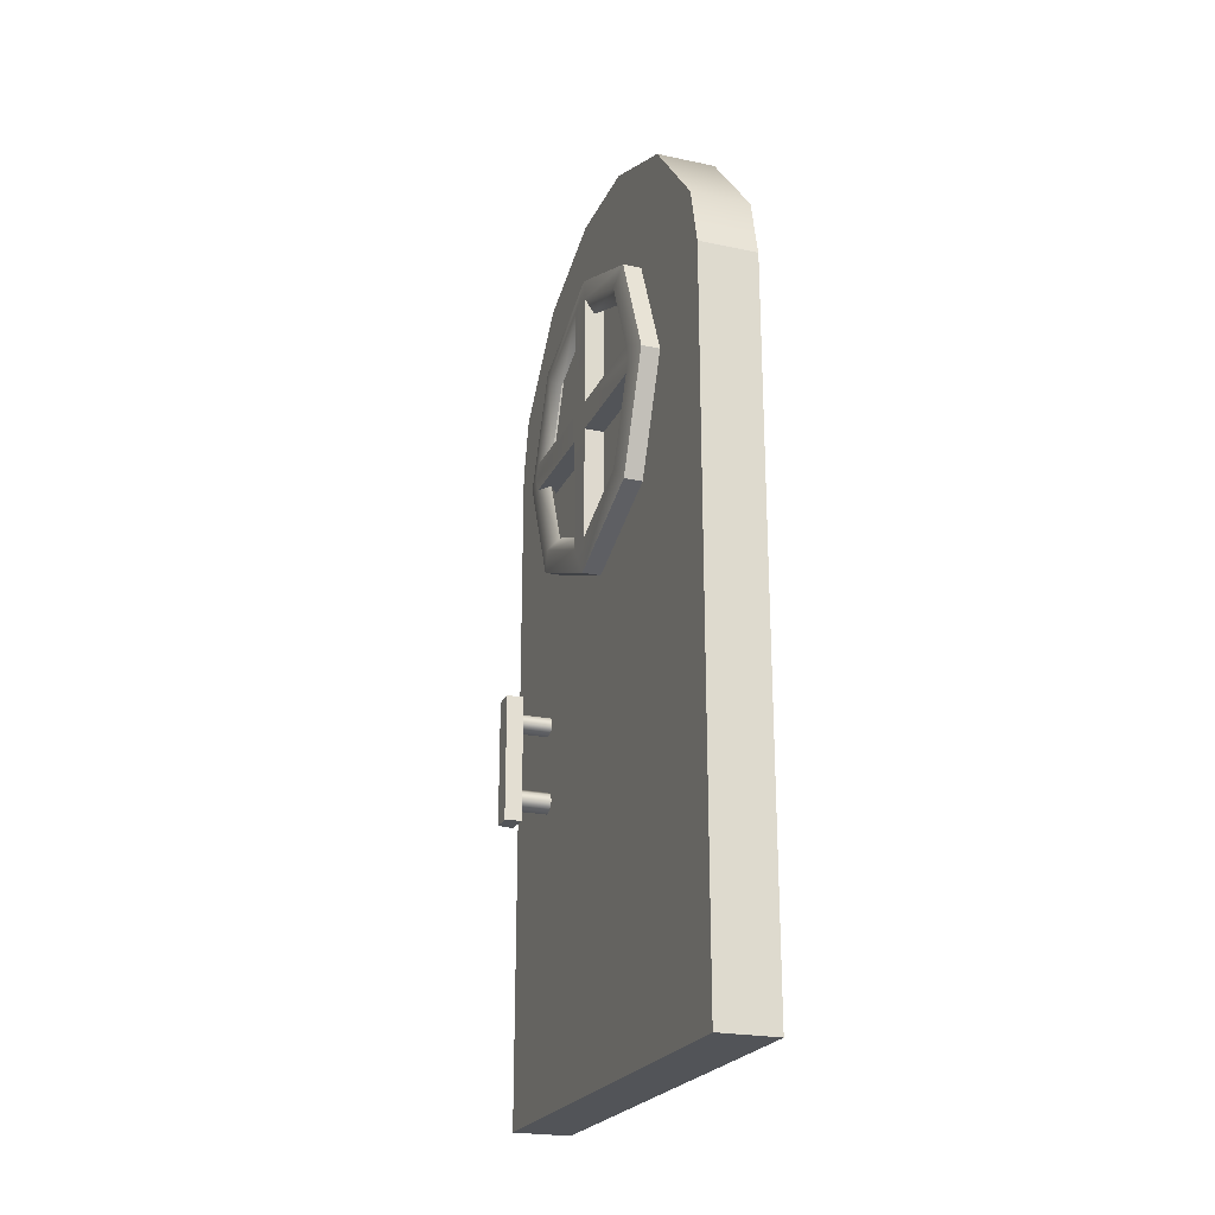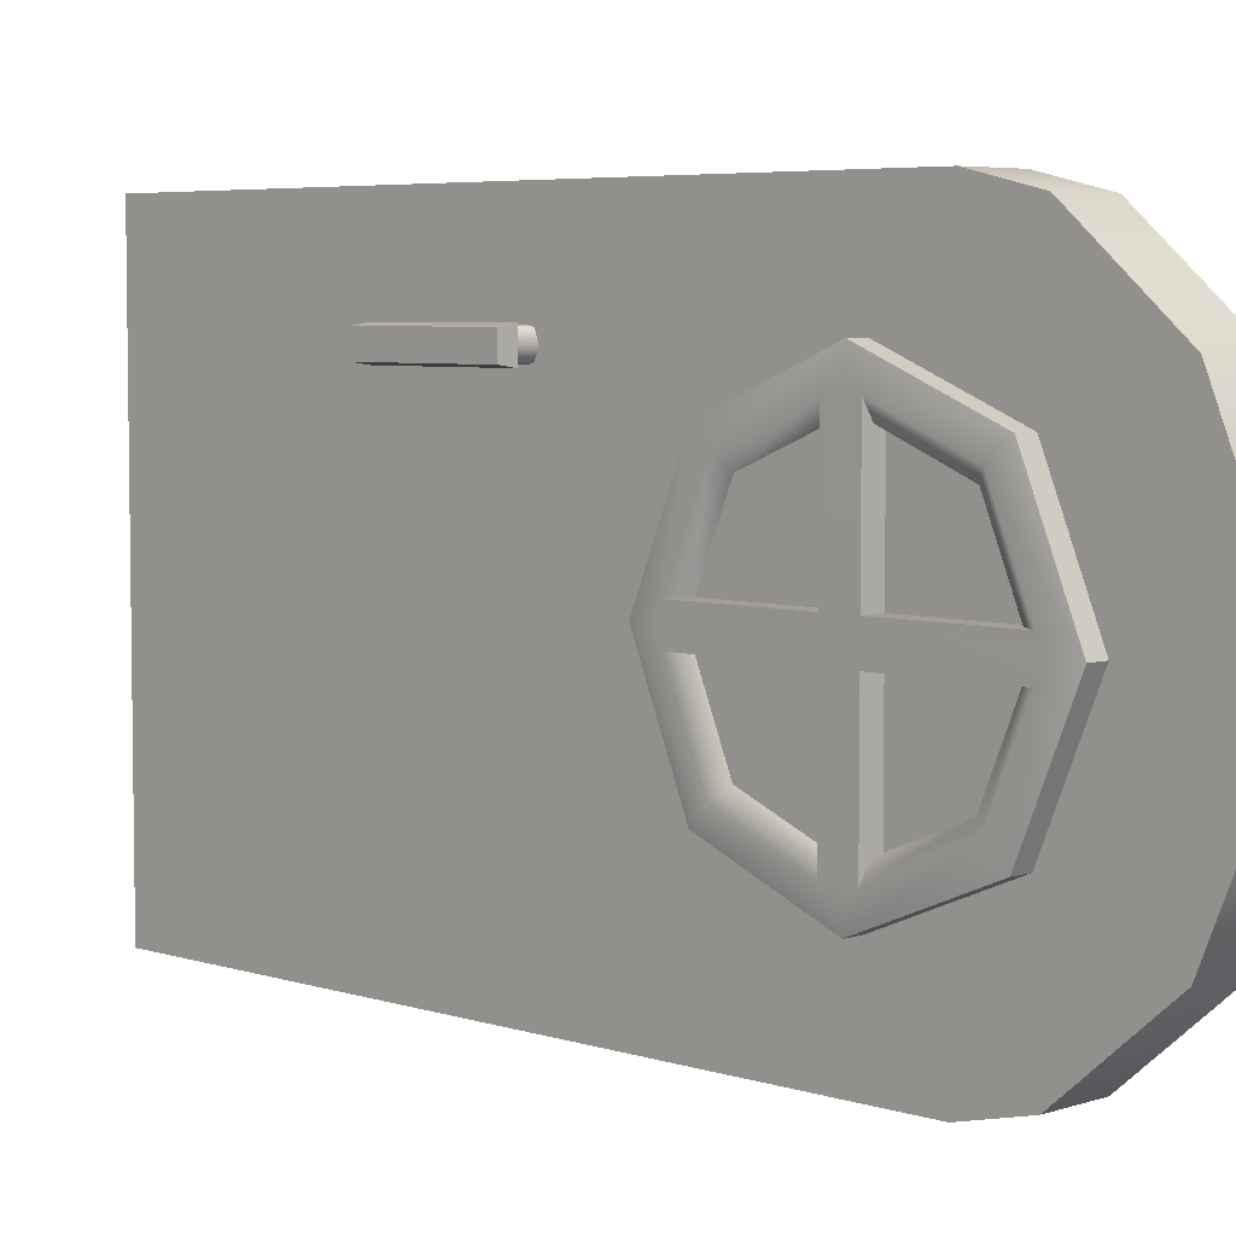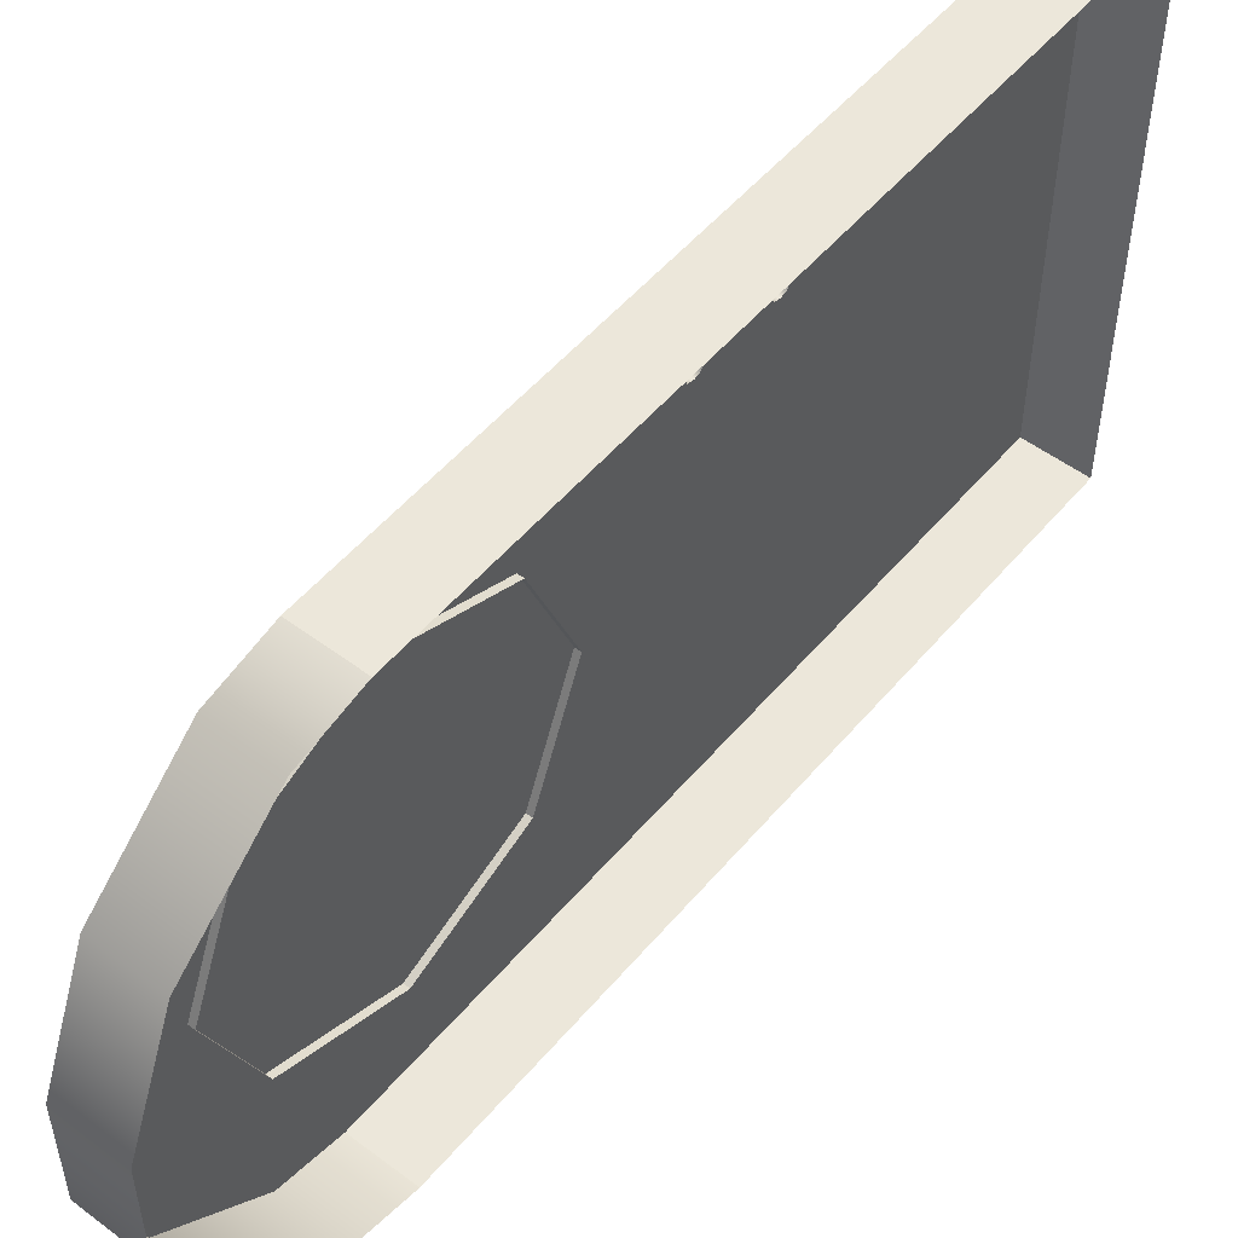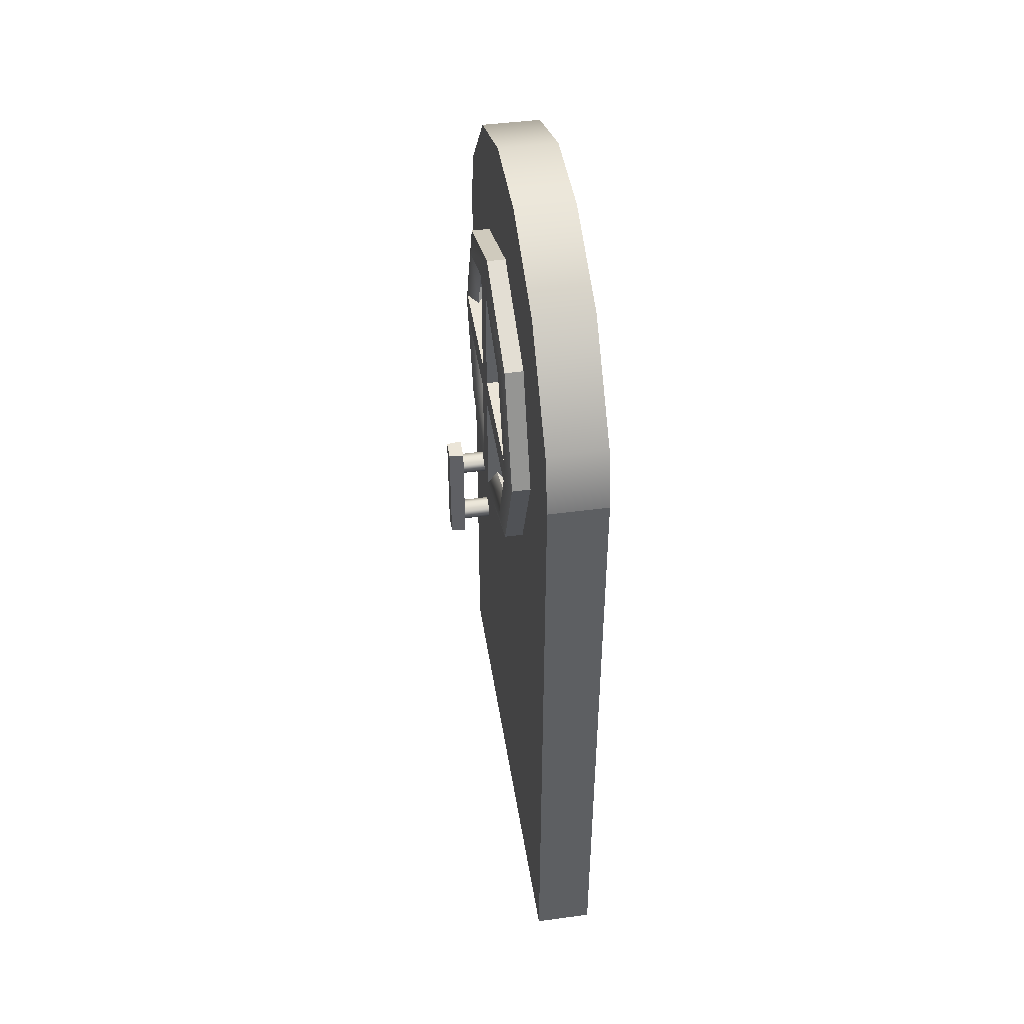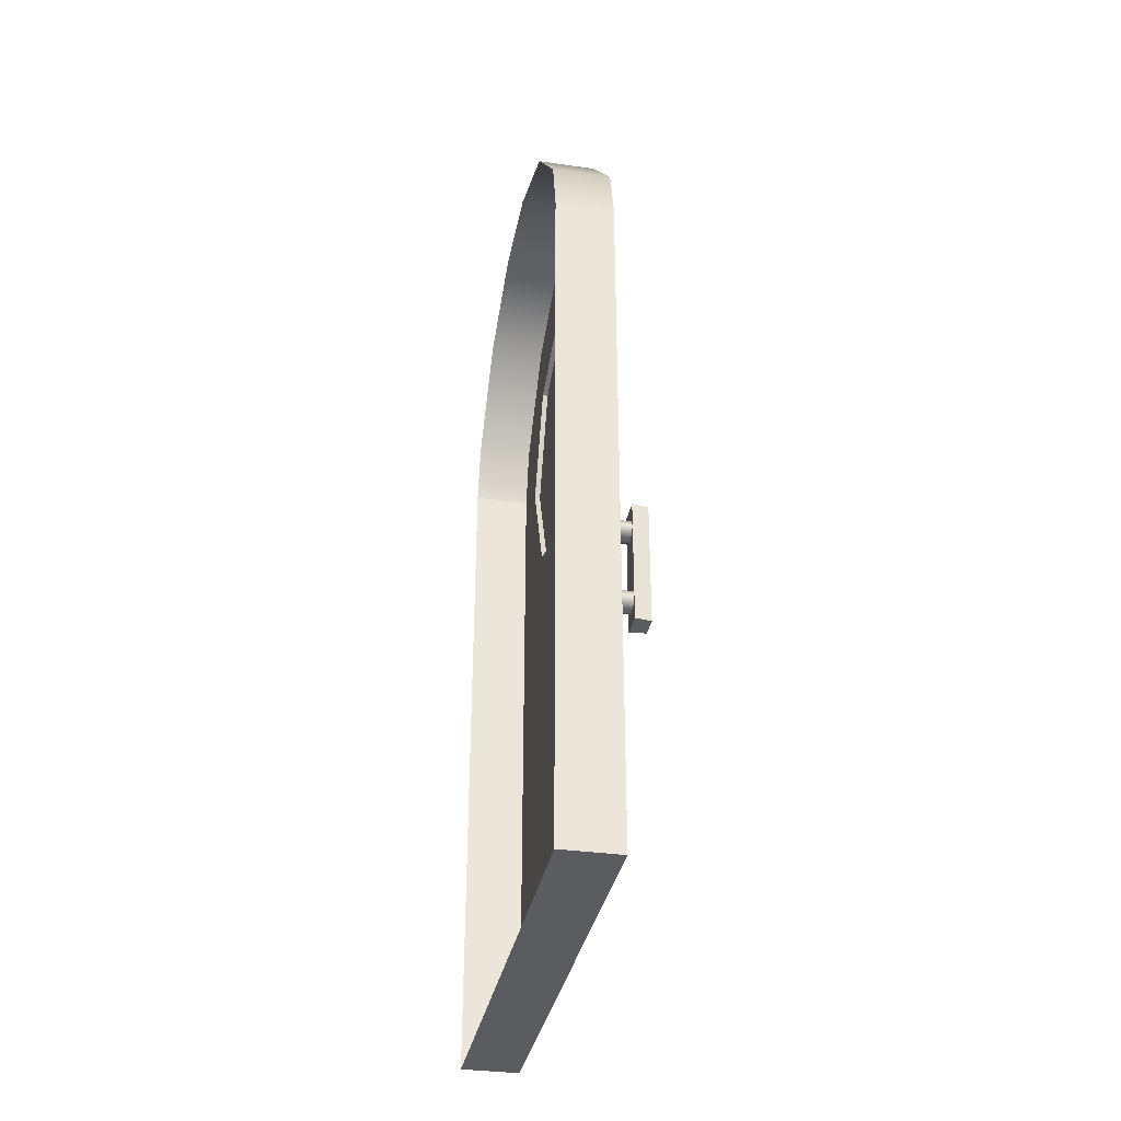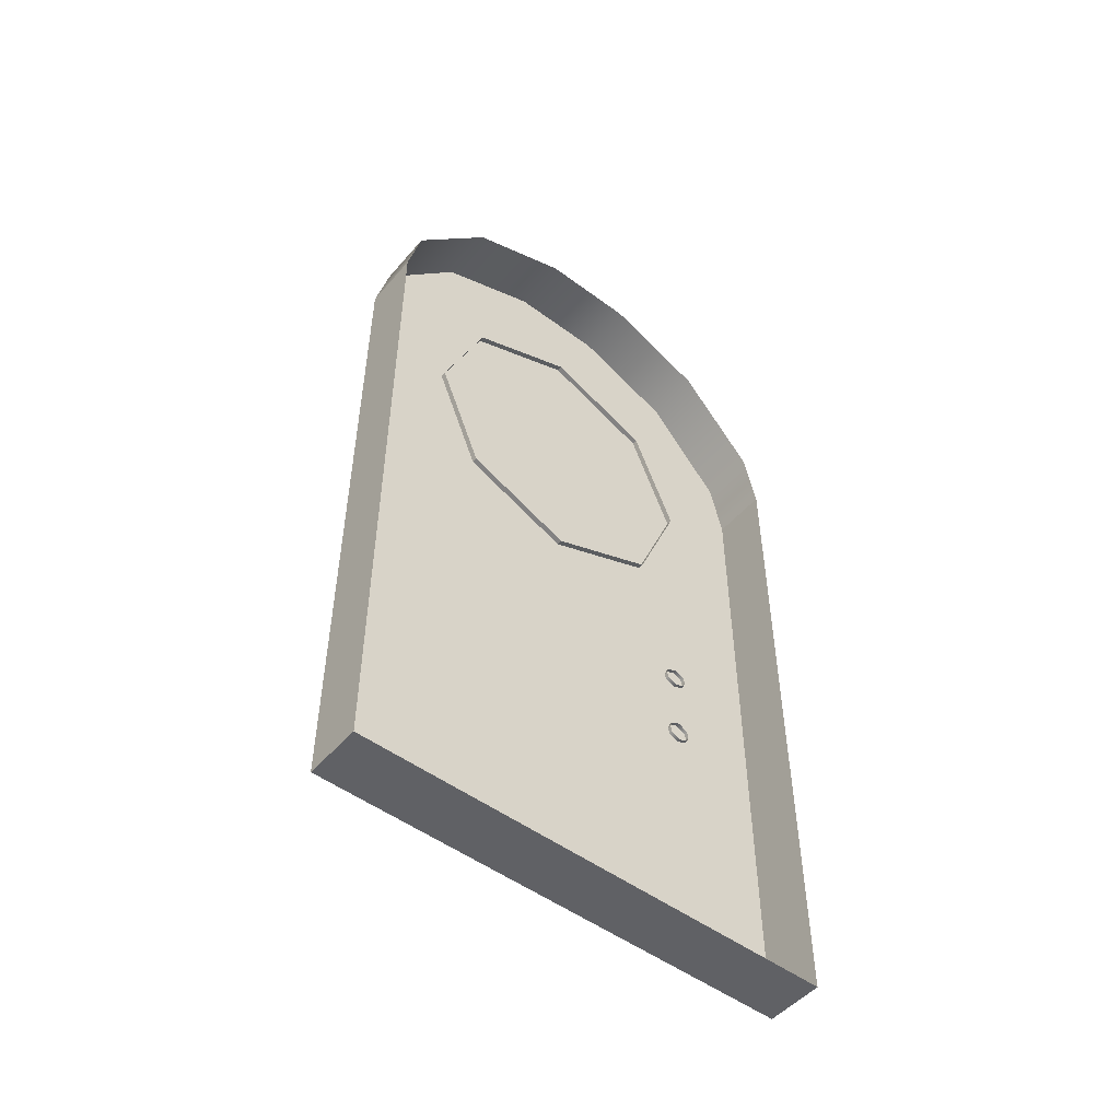
<metadata>
{"format":"obj","ext":"obj","renderer":"f3d","projection":"perspective","resolution":1024,"background":"white","views":[{"elev":-22.9,"azim":160.1,"up":"+Y"},{"elev":5.3,"azim":134.8,"up":"+Z"},{"elev":52.2,"azim":-141.1,"up":"+Z"},{"elev":45.8,"azim":171.2,"up":"+Y"},{"elev":-34.4,"azim":-10.8,"up":"+Y"},{"elev":-50.3,"azim":-129.2,"up":"+Y"}]}
</metadata>
<code>
g Town_Door02_default1
v 0.04417 0.5043 0.2894
v 0.07387 0.5043 0.2852
v 0.04417 0.7359 0.2894
v 0.07387 0.7359 0.2852
v 0.04417 0.7359 0.2423
v 0.07387 0.7359 0.2465
v 0.04417 0.5043 0.2423
v 0.07387 0.5043 0.2465
v 0.04417 0.563 0.2894
v 0.04417 0.563 0.2423
v 0.04417 0.6803 0.2843
v 0.04417 0.7027 0.2843
v 0.04417 0.7027 0.2474
v 0.04417 0.6803 0.2474
v 0.04417 0.5599 0.2843
v 0.04417 0.5375 0.2843
v 0.04417 0.5599 0.2474
v 0.04417 0.5375 0.2474
v -0.01769 0.6803 0.2843
v -0.01769 0.7027 0.2843
v -0.01769 0.7027 0.2474
v -0.01769 0.6803 0.2474
v -0.01769 0.5599 0.2843
v -0.01769 0.5375 0.2843
v -0.01769 0.5599 0.2474
v -0.01769 0.5375 0.2474
v 0.04417 0.6915 0.2894
v 0.04417 0.6915 0.2423
v 0.04417 0.6915 0.2445
v -0.01769 0.6915 0.2445
v -0.01769 0.6915 0.2872
v 0.04417 0.6915 0.2872
v 0.04417 0.5487 0.2894
v 0.04417 0.5487 0.2873
v -0.01769 0.5487 0.2873
v -0.01769 0.5487 0.2444
v 0.04417 0.5487 0.2444
v 0.04417 0.5487 0.2423
v 0.04417 0.5281 0.2659
v -0.01769 0.5281 0.2659
v -0.01769 0.5692 0.2659
v 0.04417 0.5692 0.2659
v 0.04417 0.6731 0.2659
v -0.01769 0.6731 0.2659
v -0.01769 0.7099 0.2659
v 0.04417 0.7099 0.2659
v -0.1178 -0 0.4385
v -0.01089 -0 0.4385
v -0.1178 1.274 0.4385
v -0.01089 1.274 0.4385
v -0.1178 1.274 -0.4723
v -0.01089 1.274 -0.4723
v -0.1178 -0 -0.4723
v -0.01089 -0 -0.4723
v -0.01089 -0 -0.2446
v -0.01089 -0 0.2108
v -0.1178 -0 -0.2446
v -0.1178 -0 0.2108
v -0.01089 -0 -0.0169
v -0.1178 -0 -0.0169
v -0.1178 1.384 0.4127
v -0.1178 1.554 0.2664
v -0.01089 1.384 0.4127
v -0.01089 1.554 0.2664
v -0.1178 1.554 -0.3002
v -0.1178 1.384 -0.4465
v -0.01089 1.554 -0.3002
v -0.01089 1.384 -0.4465
v -0.1178 1.632 0.07366
v -0.1178 1.632 -0.1075
v -0.01089 1.632 -0.1075
v -0.01089 1.632 0.07366
v 0.01137 1.322 -0.1689
v 0.01137 1.011 -0.1689
v 0.01137 1.011 0.1425
v 0.01137 1.322 0.1425
v -0.006526 1.341 -0.1879
v -0.006526 0.9917 -0.1879
v -0.006526 0.9917 0.1615
v -0.006526 1.341 0.1615
v -0.02098 1.372 -0.2186
v -0.02098 0.961 -0.2186
v -0.02098 0.961 0.1922
v -0.02098 1.372 0.1922
v 0.02243 1.372 -0.2186
v 0.02243 0.961 -0.2186
v 0.02243 0.961 0.1922
v 0.02243 1.372 0.1922
v 0.02926 1.341 -0.1879
v 0.02926 0.9917 -0.1879
v 0.02926 0.9917 0.1615
v 0.02926 1.341 0.1615
v 0.01137 1.193 -0.2224
v 0.01137 1.14 -0.2224
v -0.006525 1.14 -0.2493
v -0.006525 1.193 -0.2493
v 0.01137 0.9572 -0.03965
v 0.01137 0.9572 0.01329
v -0.006526 0.9303 0.01329
v -0.006526 0.9303 -0.03965
v 0.01137 1.14 0.1961
v 0.01137 1.193 0.1961
v -0.006525 1.193 0.2229
v -0.006525 1.14 0.2229
v 0.01137 1.376 0.01329
v 0.01137 1.376 -0.03965
v -0.006526 1.403 -0.03965
v -0.006526 1.403 0.01329
v -0.02098 1.166 -0.3037
v -0.02098 0.8759 -0.01318
v -0.02098 1.166 0.2773
v -0.02098 1.457 -0.01318
v 0.02243 1.166 -0.3037
v 0.02243 0.8759 -0.01318
v 0.02243 1.166 0.2773
v 0.02243 1.457 -0.01318
v 0.02926 1.14 -0.2493
v 0.02926 1.166 -0.2602
v 0.02926 1.193 -0.2493
v 0.02926 0.9303 0.01329
v 0.02926 0.9194 -0.01318
v 0.02926 0.9303 -0.03965
v 0.02926 1.193 0.2229
v 0.02926 1.166 0.2339
v 0.02926 1.14 0.2229
v 0.02926 1.403 -0.03965
v 0.02926 1.413 -0.01318
v 0.02926 1.403 0.01329
v 0.02926 1.193 -0.04012
v 0.02926 1.14 -0.04012
v -0.006525 1.193 -0.04012
v -0.006525 1.14 -0.04012
v 0.02926 1.14 0.01341
v 0.02926 1.193 0.01341
v -0.006525 1.193 0.01341
v -0.006525 1.14 0.01341
g Town_Door02 Town_DoorHandle02 Town_Door02_polySurface1
f 3 27 4
f 6 28 5
f 2 33 1
f 7 38 8
f 42 43 10
f 9 2 4
f 6 8 10
f 32 27 3 12
f 46 5 13
f 5 28 29 13
f 10 43 14
f 1 33 34 16
f 42 10 17
f 37 38 7 18
f 7 39 18
f 31 32 12 20
f 45 46 13 21
f 13 29 30 21
f 14 43 44 22
f 16 34 35 24
f 41 42 17 25
f 36 37 18 26
f 18 39 40 26
f 4 27 9
f 10 28 6
f 29 28 10 14
f 30 29 14 22
f 11 32 31 19
f 9 27 32 11
f 34 33 9 15
f 35 34 15 23
f 17 37 36 25
f 10 38 37 17
f 8 38 10
f 9 33 2
f 3 4 6 5
f 4 2 8 6
f 7 8 2 1
f 39 7 1
f 39 1 16
f 40 39 16 24
f 15 42 41 23
f 9 42 15
f 9 43 42
f 43 9 11
f 44 43 11 19
f 12 46 45 20
f 3 46 12
f 5 46 3
g Town_Door02 Town_DoorWood02 Town_Door02_polySurface1
f 47 48 50 49
f 51 52 54 53
f 67 65 70 71
f 55 59 60 57
f 66 68 52 51
f 53 54 55 57
f 49 50 63 61
f 48 56 63 50
f 58 56 48 47
f 72 69 62 64
f 59 72 64 56
f 60 59 56 58
f 55 67 71 59
f 68 55 54 52
f 62 61 63 64
f 66 65 67 68
f 70 69 72 71
f 63 56 64
f 67 55 68
f 59 71 72
g Town_Door02 Town_Symbol02 Town_Door02_polySurface1
f 109 81 85 113
f 82 109 113 86
f 110 82 86 114
f 83 110 114 87
f 111 83 87 115
f 84 111 115 88
f 112 84 88 116
f 81 112 116 85
f 113 85 89 119
f 86 113 117 90
f 114 86 90 122
f 87 114 120 91
f 115 87 91 125
f 88 115 123 92
f 116 88 92 128
f 85 116 126 89
f 119 89 73 93
f 90 117 94 74
f 122 90 74 97
f 91 120 98 75
f 125 91 75 101
f 92 123 102 76
f 128 92 76 105
f 89 126 106 73
f 113 118 117
f 113 119 118
f 114 121 120
f 114 122 121
f 115 124 123
f 115 125 124
f 116 127 126
f 116 128 127
f 119 93 129
f 94 117 130
f 95 94 130 132
f 93 96 131 129
f 117 118 129 130
f 118 119 129
f 125 101 133
f 102 123 134
f 103 102 134 135
f 101 104 136 133
f 123 124 134
f 124 125 133 134
f 99 98 133 136
f 97 100 132 130
f 121 122 130 133
f 122 97 130
f 98 120 133
f 120 121 133
f 107 106 129 131
f 105 108 135 134
f 127 128 134
f 128 105 134
f 106 126 129
f 126 127 134 129
f 130 129 134 133
f 96 77 107 131
f 78 95 132 100
f 79 99 136 104
f 80 103 135 108

</code>
